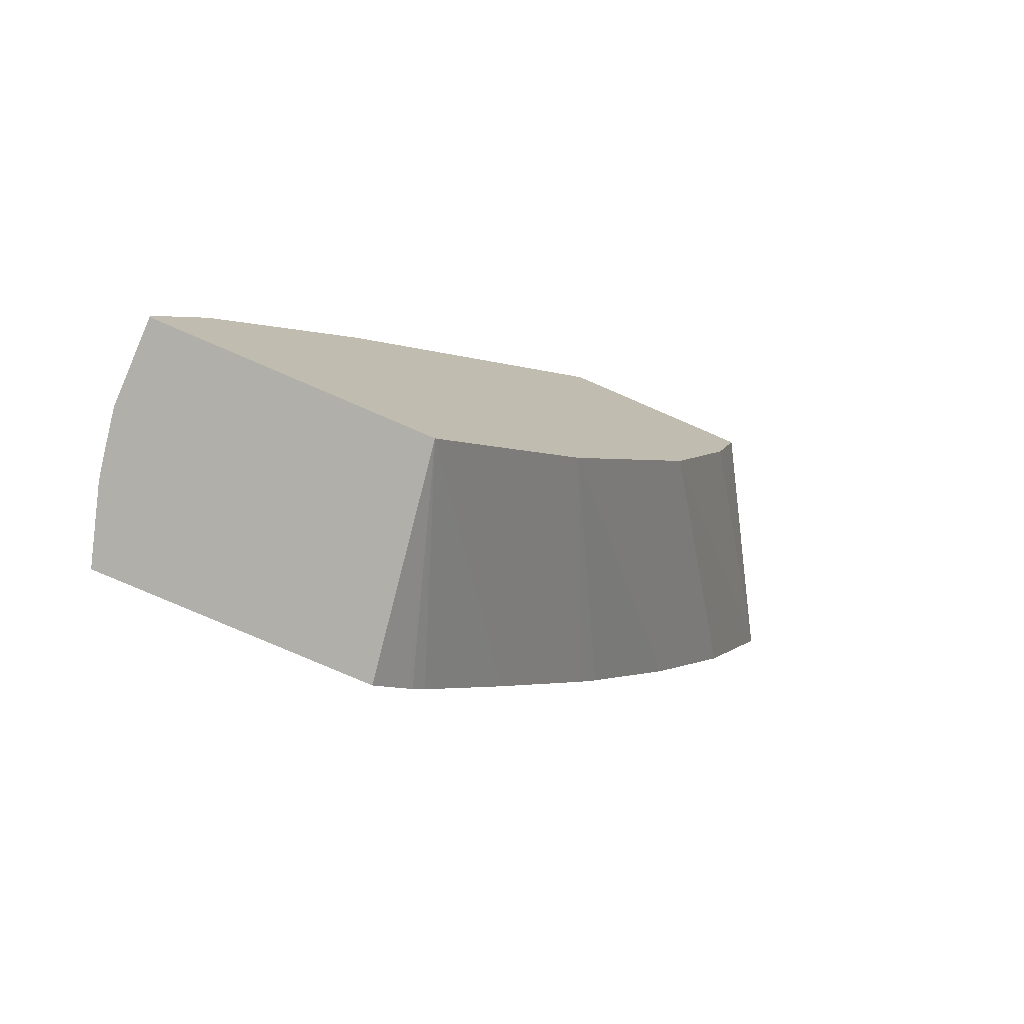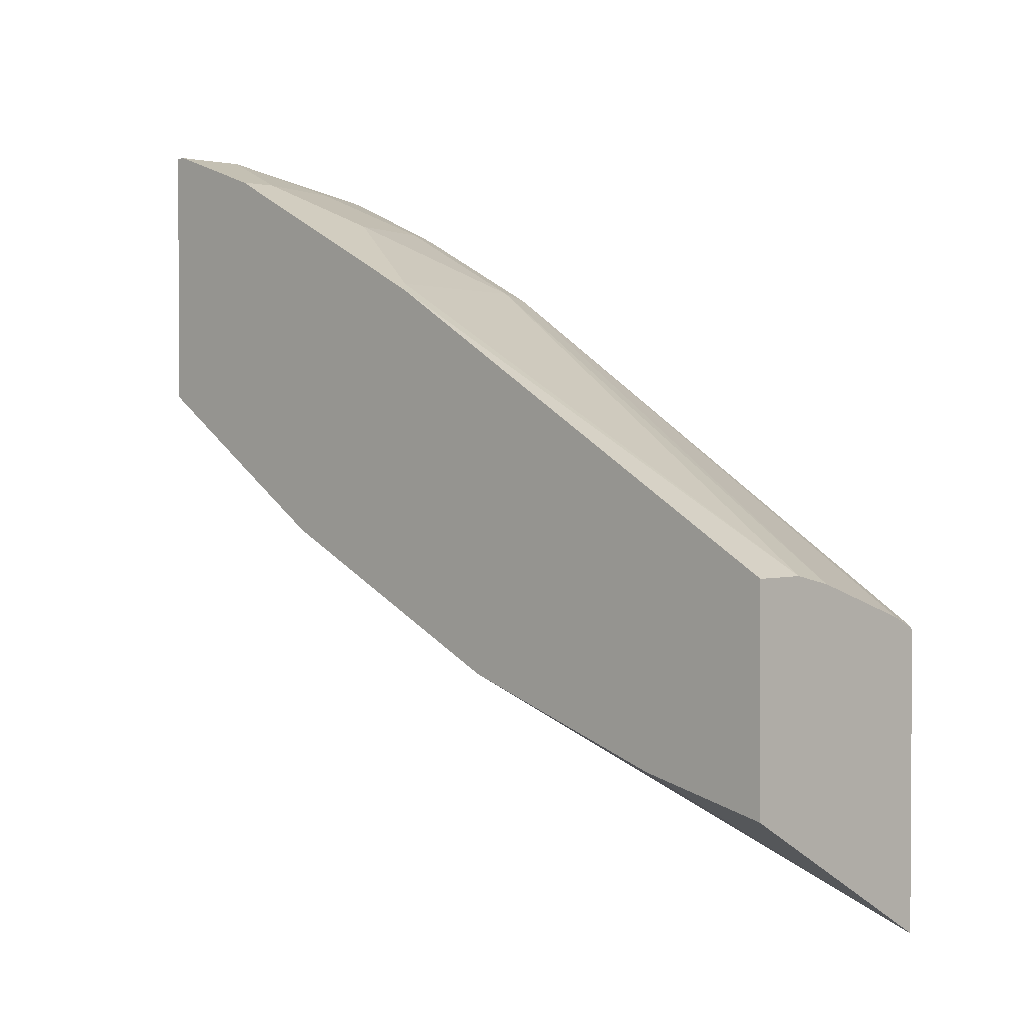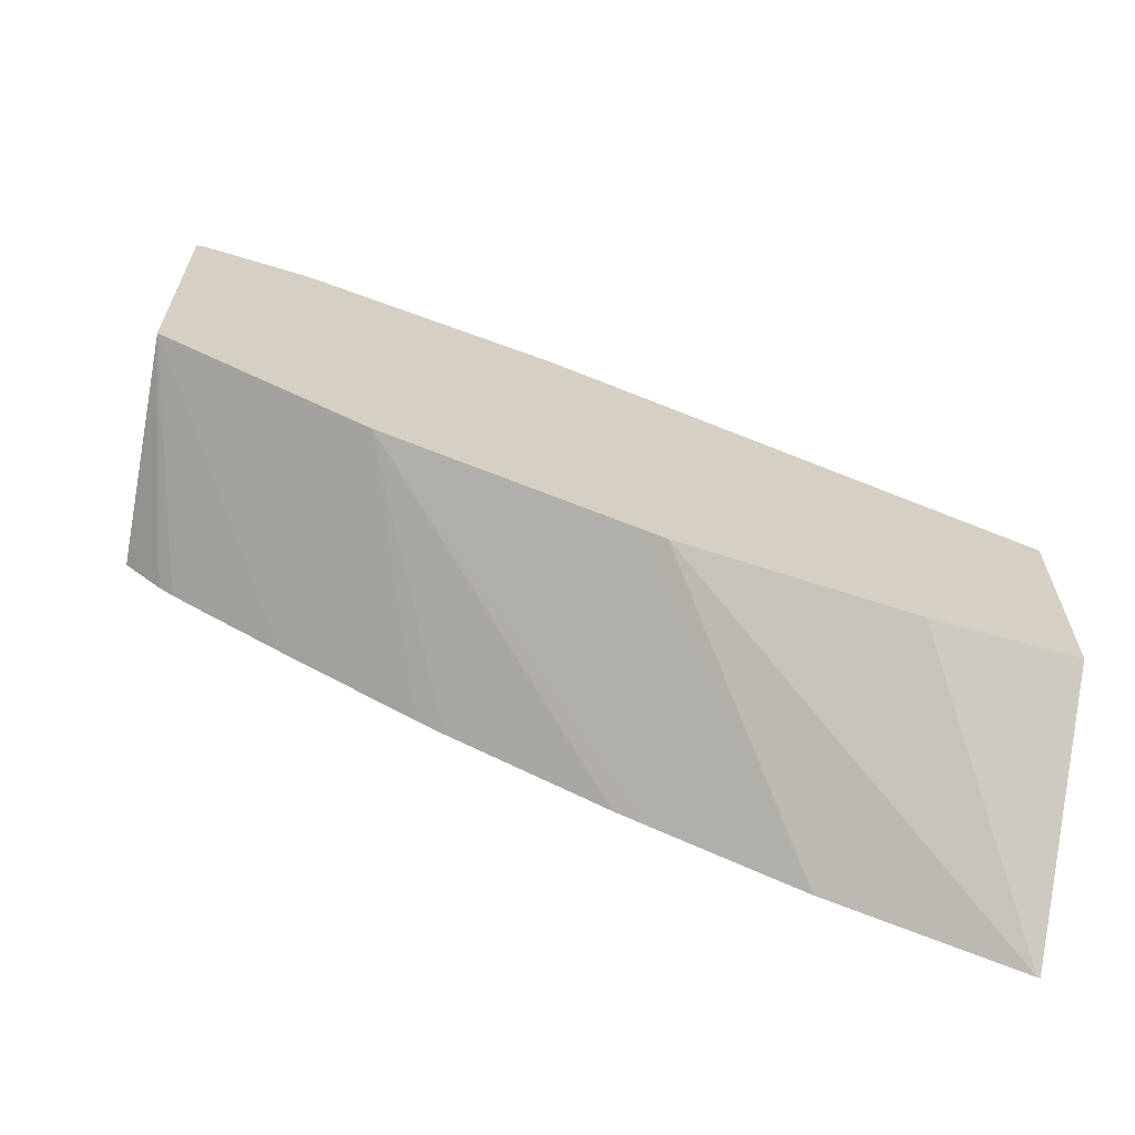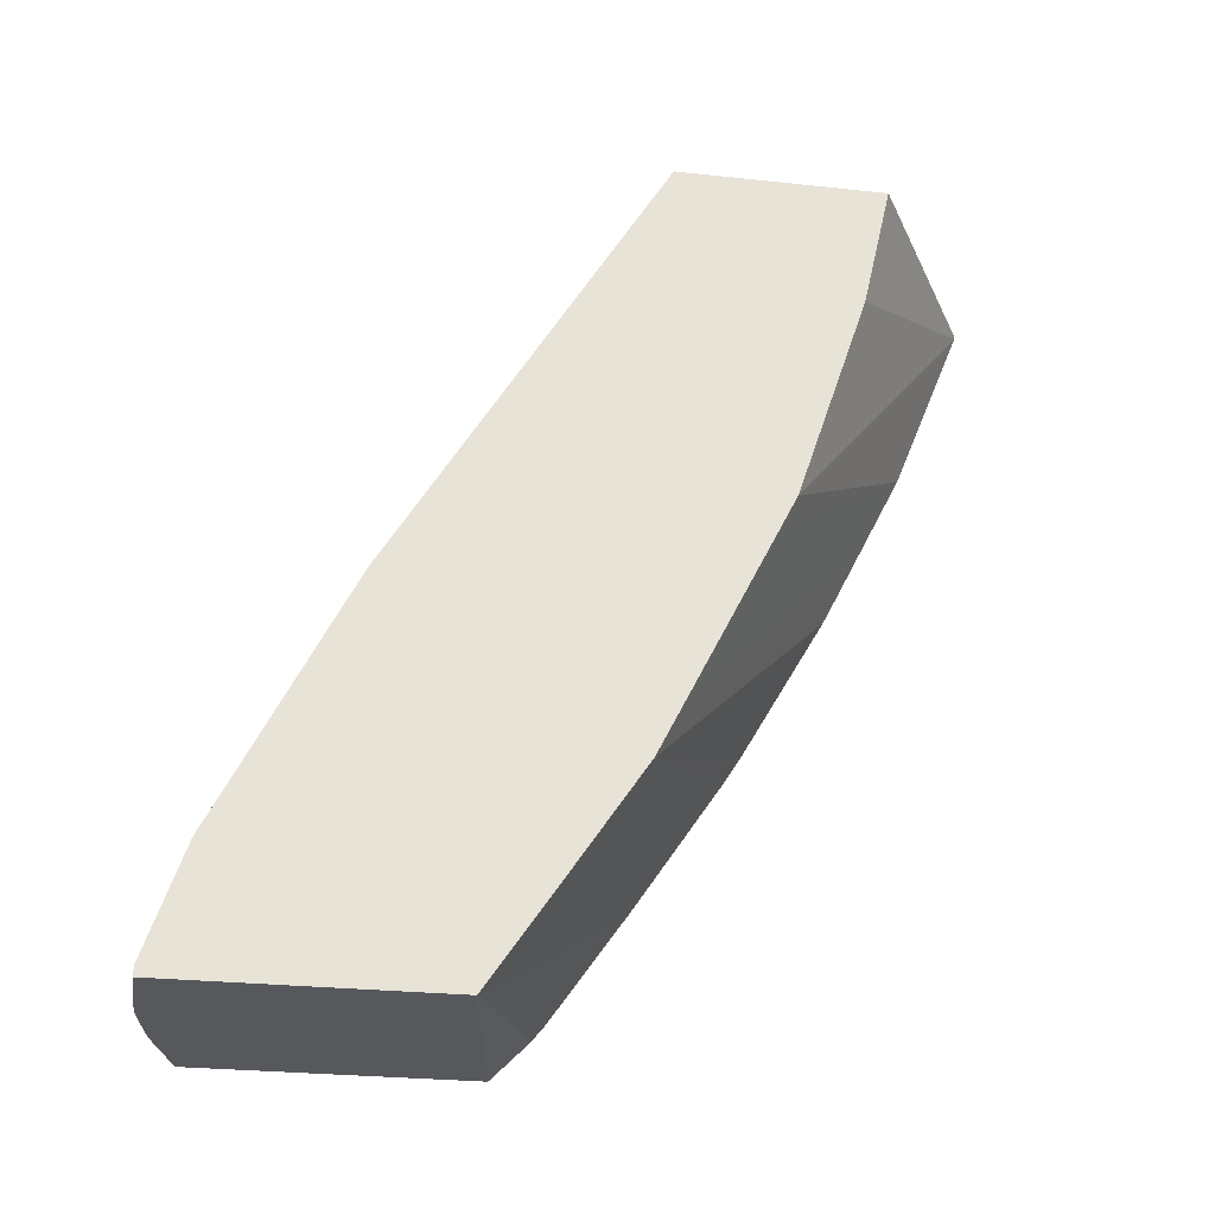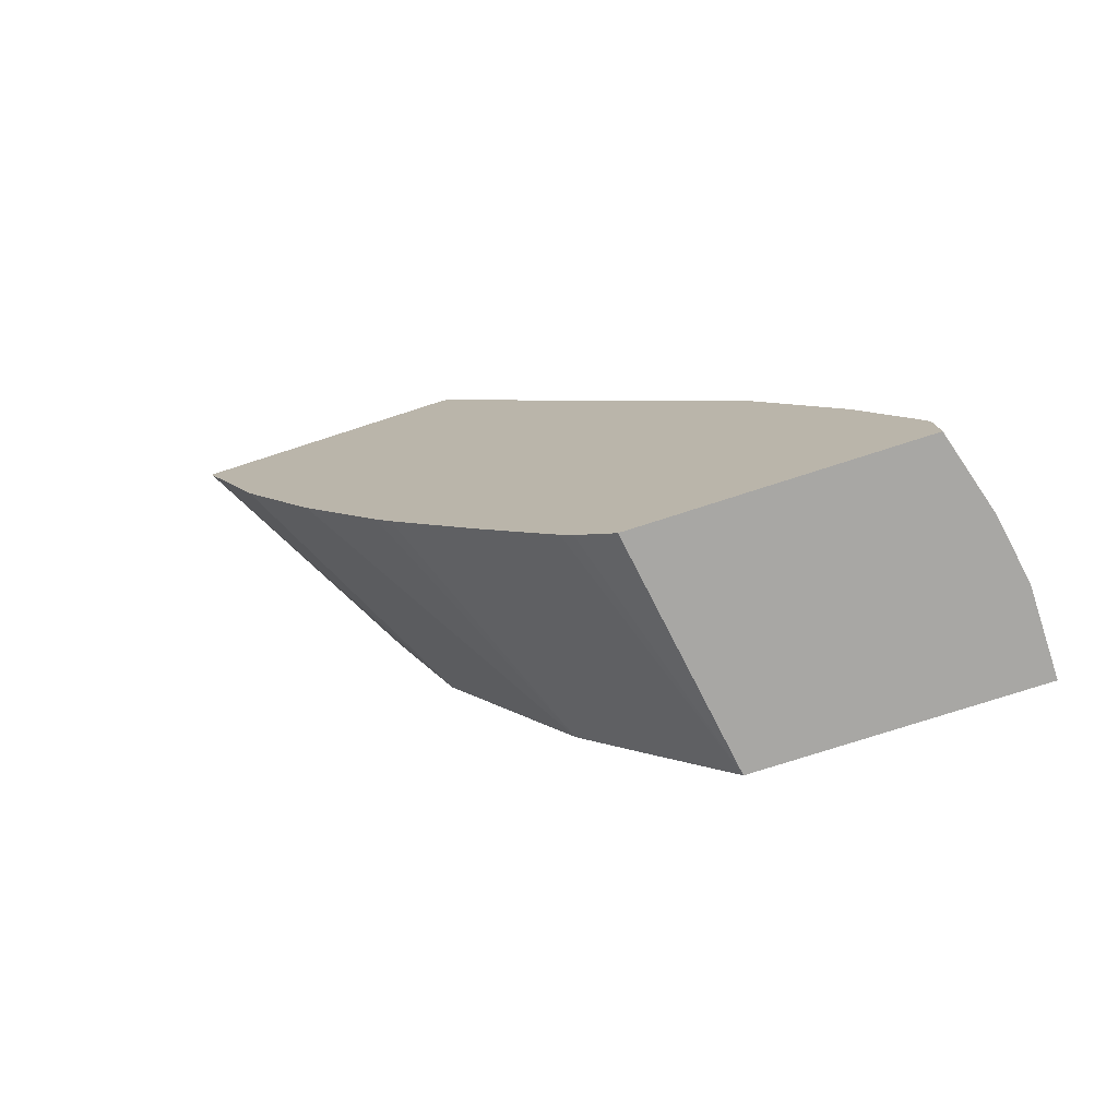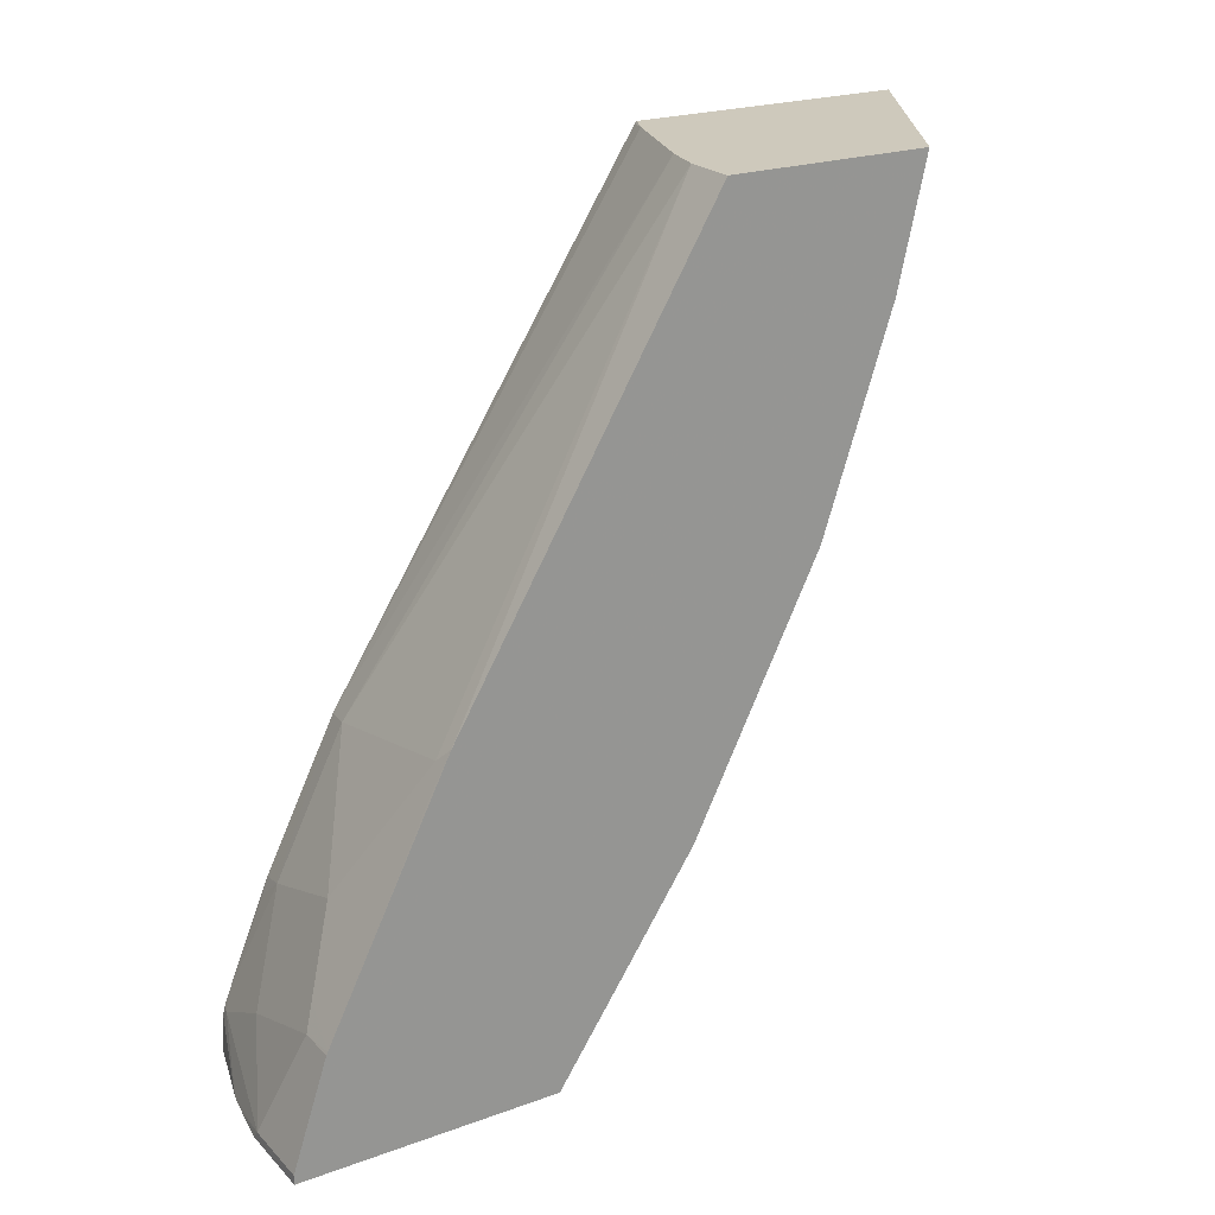
<metadata>
{"format":"obj","ext":"obj","renderer":"f3d","projection":"perspective","resolution":1024,"background":"white","views":[{"elev":-78.0,"azim":66.6,"up":"+Y"},{"elev":1.9,"azim":134.7,"up":"+Z"},{"elev":-64.5,"azim":79.7,"up":"+Z"},{"elev":-27.7,"azim":80.7,"up":"+Y"},{"elev":-74.6,"azim":-72.0,"up":"+Y"},{"elev":22.5,"azim":58.1,"up":"+Y"}]}
</metadata>
<code>
v 0.001588 -0.04023 0.5033
v -0.04028 -0.04023 0.5033
v 0.001588 -0.04559 0.5033
v 0.001588 0.02017 0.4832
v -0.08053 4.02e-05 0.4832
v -0.1208 -0.02009 0.4832
v -0.08236 -0.04559 0.497
v -0.06761 -0.04559 0.4996
v -0.04564 -0.04559 0.5033
v -0.02014 0.02017 0.4832
v 0.001588 -0.04559 0.355
v 0.001588 0.02175 0.4824
v -0.08724 0.01346 0.4765
v -0.1254 -0.01086 0.4786
v -0.1254 -0.02009 0.4822
v -0.1254 -0.02473 0.4832
v -0.0859 -0.04559 0.4959
v -0.02685 0.0336 0.4765
v -0.1254 -0.04559 0.3351
v -0.1254 -0.02631 0.3159
v -0.1254 -0.02473 0.3144
v -0.1254 -0.01654 0.3079
v -0.1254 0.001346 0.2953
v -0.1254 0.04418 0.2656
v 0.001588 0.01346 0.3154
v 0.001588 0.07386 0.4564
v -4.02e-06 0.141 0.4228
v -0.04698 0.07386 0.4564
v -0.1074 0.05373 0.4564
v -0.1254 -0.006131 0.4766
v -0.1233 0.04031 0.458
v -0.1254 -0.04554 0.4845
v -0.08943 -0.04559 0.4949
v -0.1254 -0.04559 0.4844
v -0.1254 0.05873 0.2559
v -0.1254 0.1191 0.2156
v 0.001588 0.07386 0.2752
v 0.001588 0.1276 0.4295
v 0.001588 0.1627 0.4119
v -0.006718 0.1544 0.4161
v -0.1074 0.1343 0.4161
v -0.1254 0.04878 0.4538
v -0.1254 0.1293 0.4135
v -0.1254 0.1338 0.2064
v 0.001588 0.08729 0.2685
v -0.1254 0.2184 0.158
v -0.1254 0.2319 0.1512
v 0.001588 0.4145 0.2618
v -0.02844 0.4145 0.2618
v -0.1254 0.1314 0.4125
v -0.05108 0.4145 0.2567
v 0.001588 0.09751 0.2633
v -0.1254 0.2527 0.1407
v 0.001588 0.4145 0.1446
v -0.1115 0.4145 0.2366
v -0.1254 0.4133 0.2313
v 0.001588 0.208 0.2081
v -0.1254 0.3124 0.1109
v -0.1254 0.413 0.07083
v -0.1254 0.4145 0.07053
v 0.001588 0.3423 0.1611
v -0.1245 0.4145 0.2307
v -0.1254 0.4145 0.2288
v 0.001588 0.2215 0.2014
f 26 38 27
f 24 35 25
f 25 35 36
f 25 36 37
f 27 39 40
f 29 42 31
f 27 38 39
f 28 40 41
f 28 41 29
f 16 33 17
f 29 41 43
f 27 40 28
f 14 46 44
f 14 19 34
f 14 31 30
f 14 29 31
f 14 16 15
f 14 32 16
f 14 34 32
f 14 20 19
f 14 21 20
f 14 22 21
f 14 23 22
f 14 35 24
f 14 36 35
f 14 44 36
f 29 43 42
f 16 32 33
f 30 31 42
f 48 60 63
f 36 44 37
f 59 61 64
f 14 47 46
f 58 59 64
f 57 58 64
f 56 62 63
f 55 62 56
f 54 61 59
f 54 59 60
f 53 58 57
f 52 53 57
f 50 55 56
f 50 51 55
f 48 51 49
f 32 34 33
f 48 55 51
f 48 63 62
f 48 54 60
f 47 53 52
f 45 47 52
f 41 51 50
f 41 49 51
f 41 50 43
f 40 49 41
f 39 49 40
f 39 48 49
f 37 47 45
f 37 46 47
f 37 44 46
f 48 62 55
f 14 53 47
f 14 24 23
f 14 59 58
f 3 17 33
f 3 7 17
f 3 8 7
f 3 9 8
f 2 10 5
f 2 8 9
f 2 7 8
f 2 6 7
f 2 5 6
f 1 10 2
f 1 4 10
f 1 12 4
f 1 26 12
f 3 33 34
f 1 38 26
f 1 54 48
f 1 61 54
f 1 64 61
f 1 57 64
f 1 52 57
f 1 45 52
f 1 37 45
f 1 25 37
f 1 11 25
f 1 3 11
f 1 9 3
f 1 2 9
f 14 58 53
f 1 48 39
f 3 34 19
f 1 39 38
f 4 12 10
f 14 60 59
f 3 19 11
f 14 63 60
f 14 56 63
f 14 50 56
f 14 43 50
f 14 42 43
f 14 30 42
f 13 28 29
f 13 18 28
f 12 28 18
f 12 27 28
f 12 26 27
f 11 24 25
f 13 29 14
f 11 23 24
f 5 18 13
f 5 13 6
f 6 13 14
f 6 14 15
f 5 10 18
f 6 16 7
f 6 15 16
f 10 12 18
f 11 19 20
f 11 20 21
f 11 21 22
f 11 22 23
f 7 16 17

</code>
